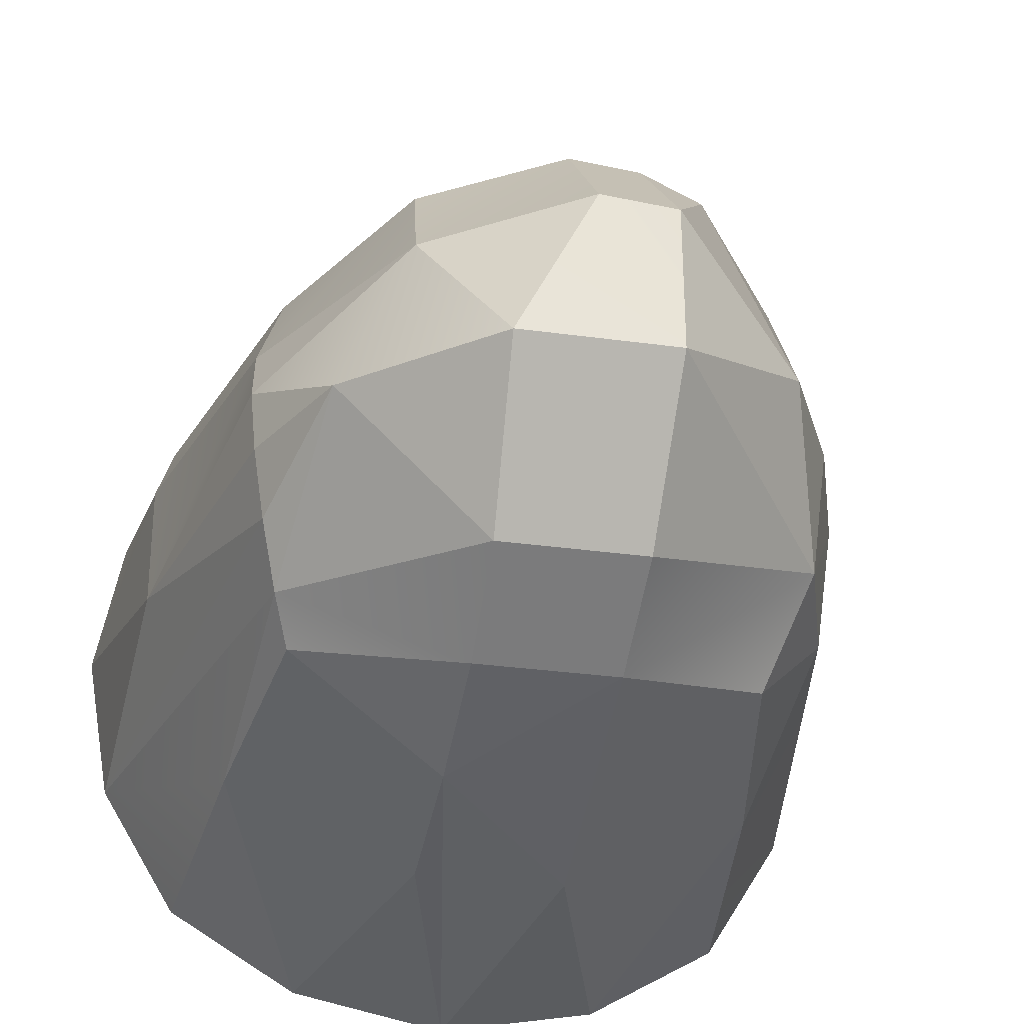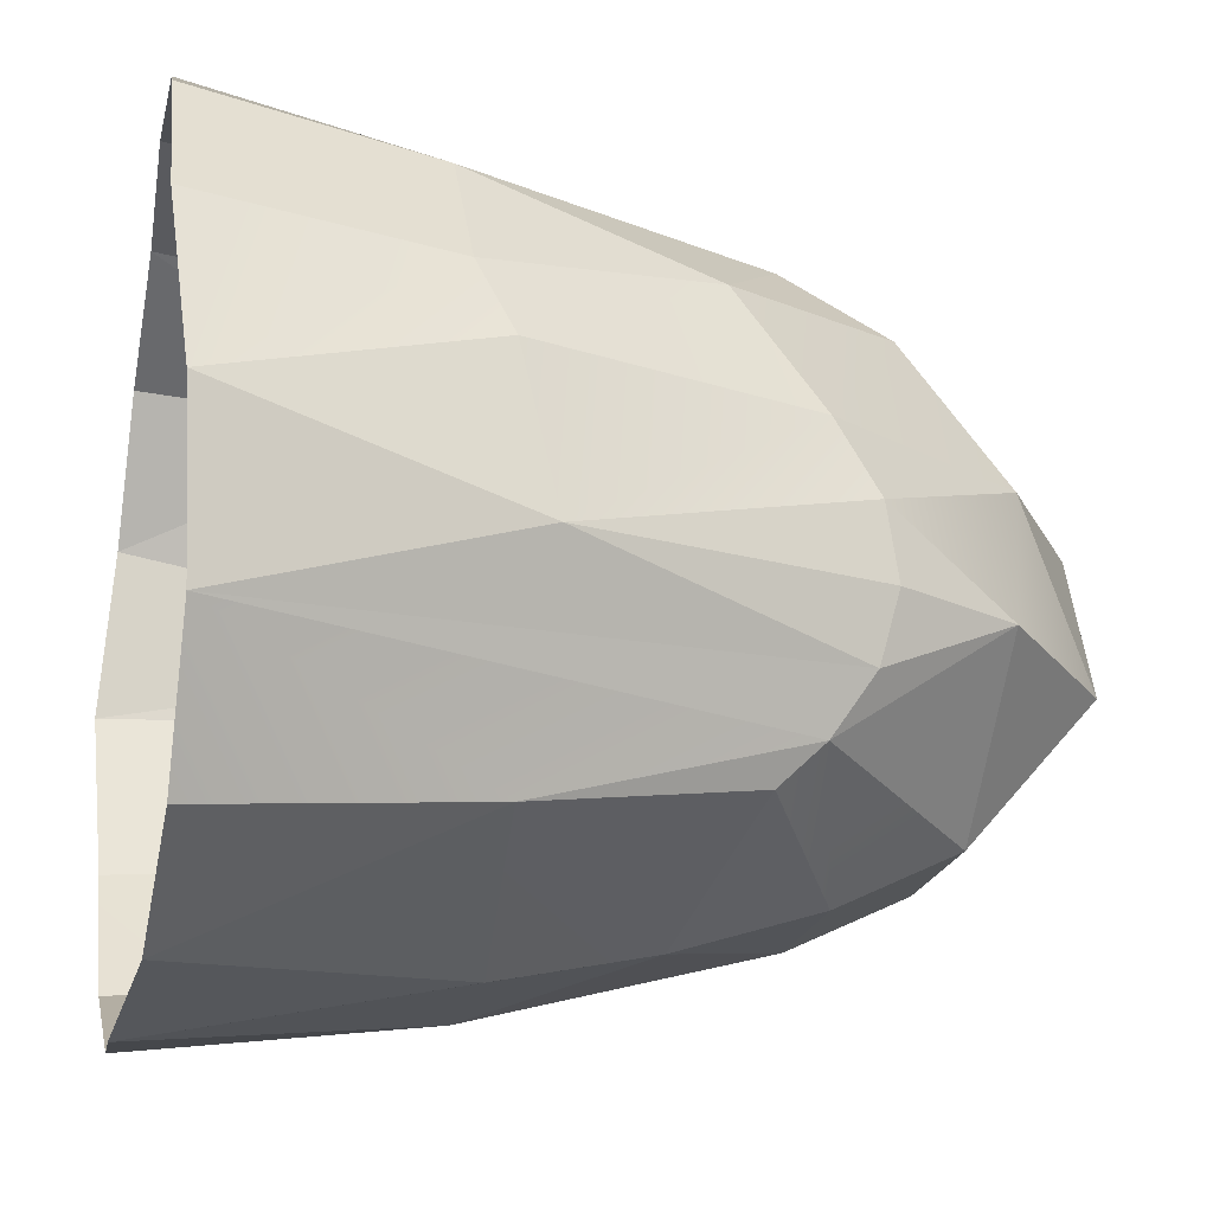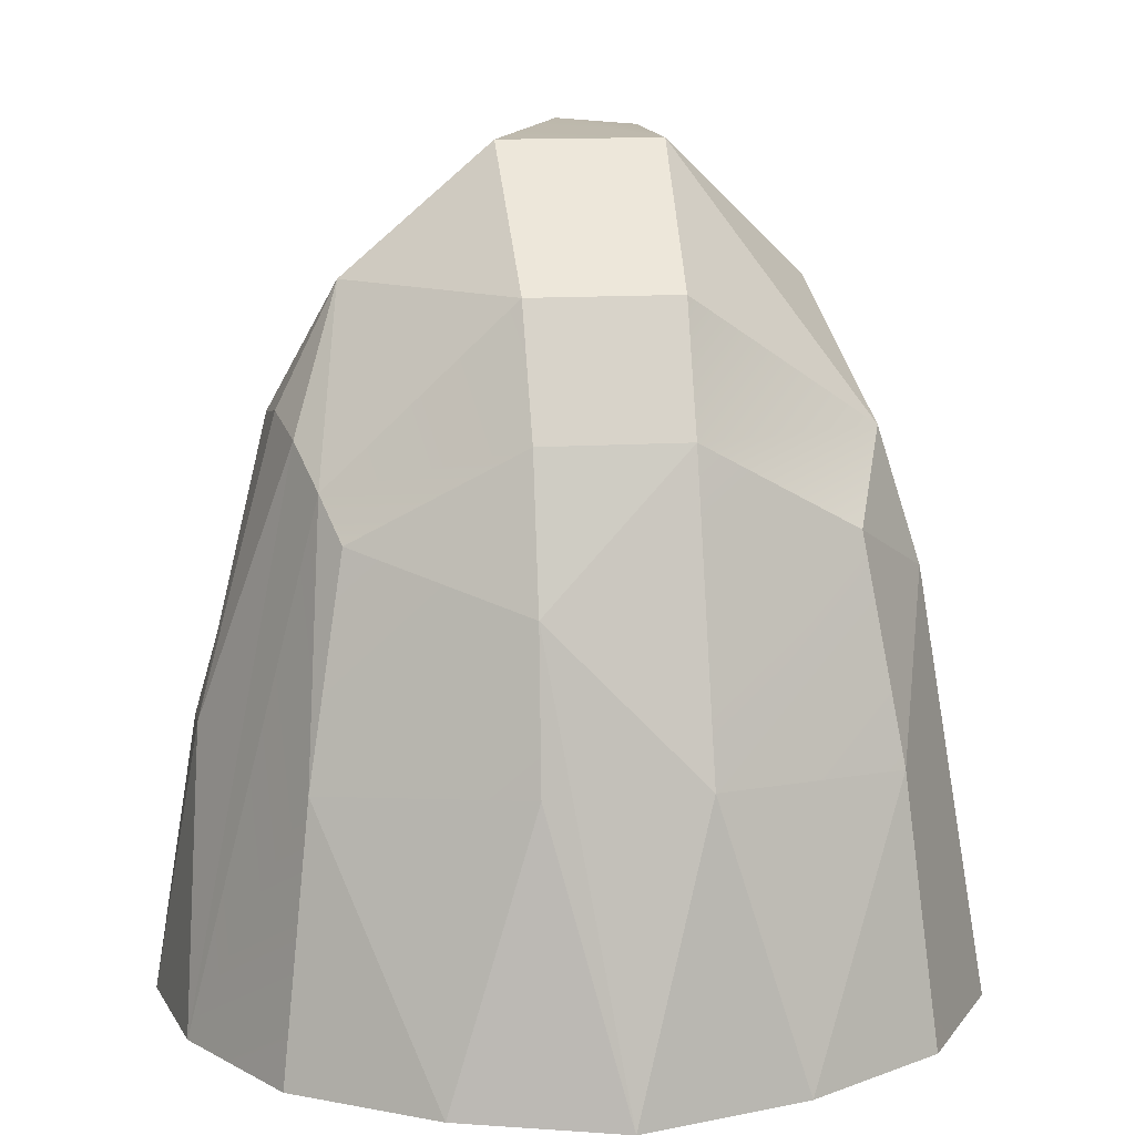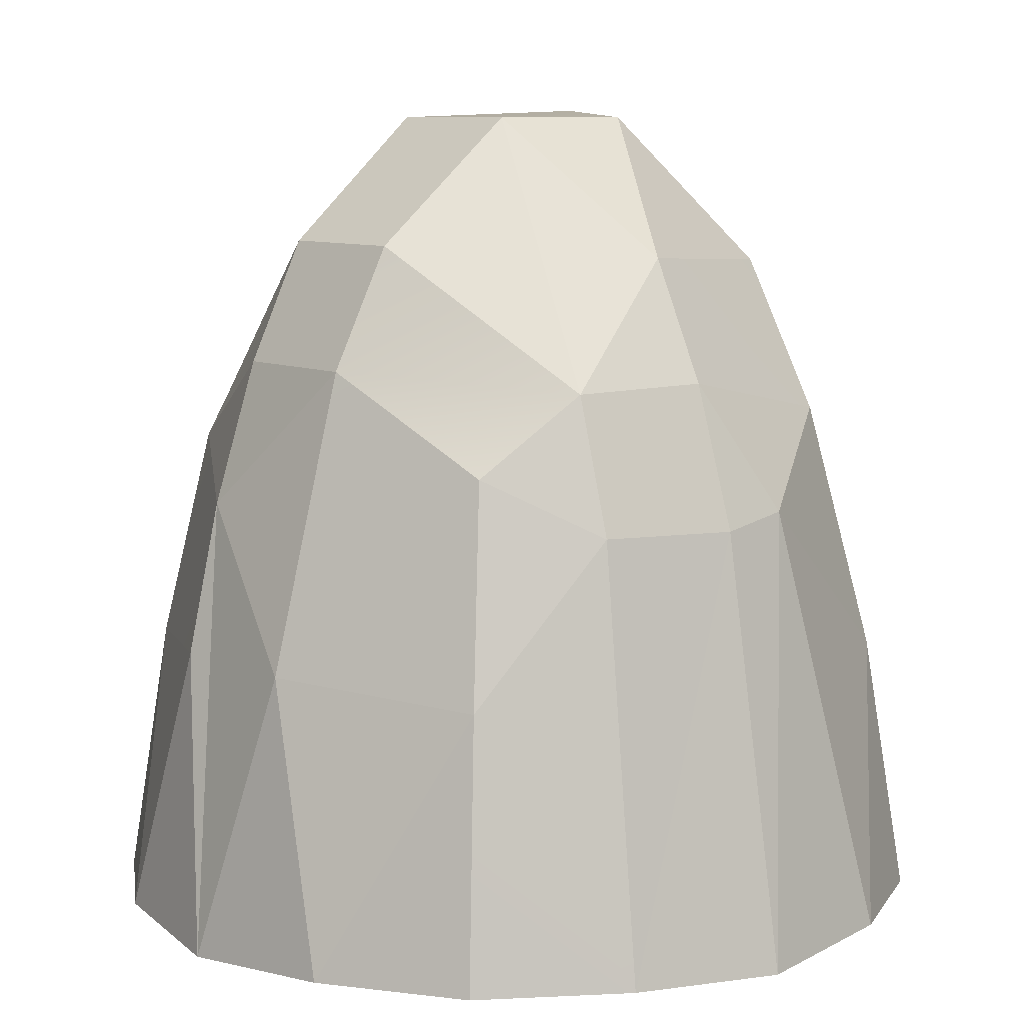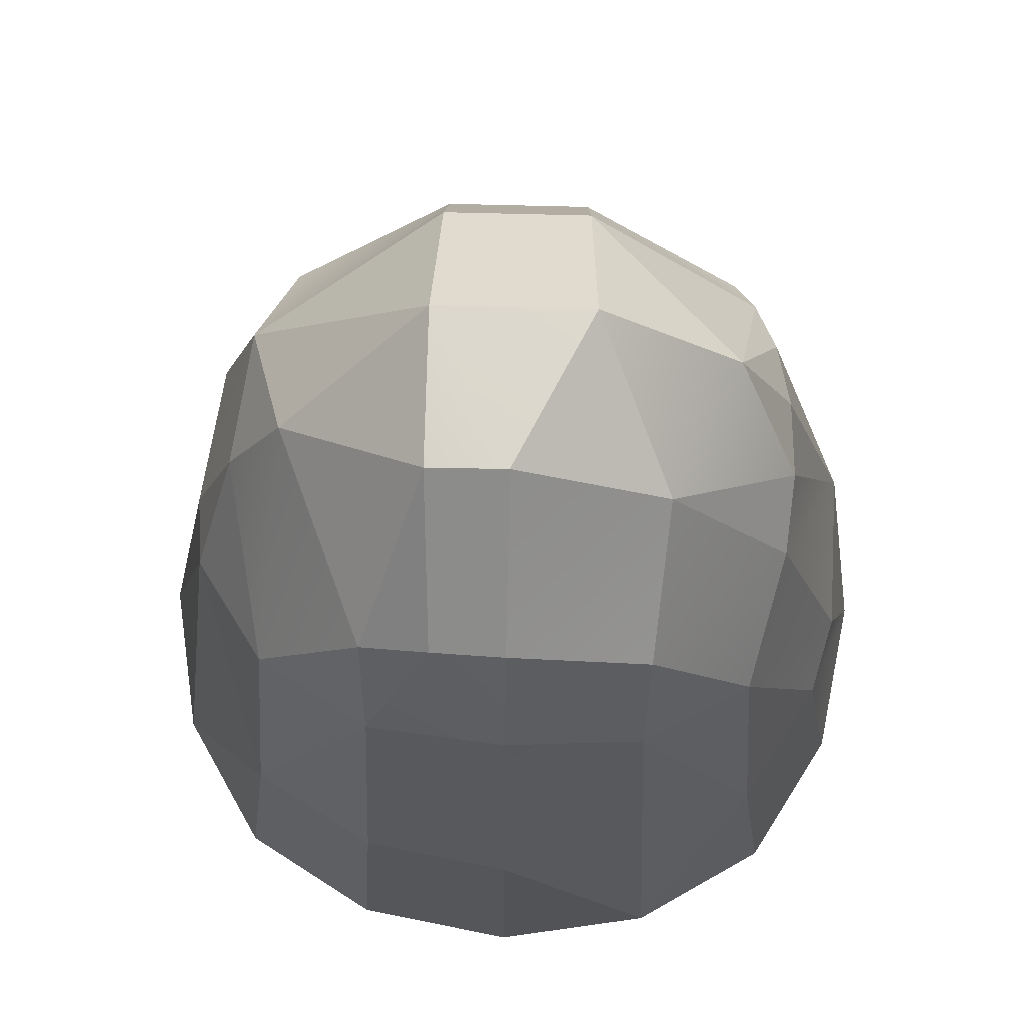
<metadata>
{"format":"obj","ext":"obj","renderer":"f3d","projection":"perspective","resolution":1024,"background":"white","views":[{"elev":-32.4,"azim":169.2,"up":"+Z"},{"elev":-20.8,"azim":76.8,"up":"+Z"},{"elev":13.3,"azim":171.6,"up":"+Y"},{"elev":8.8,"azim":-129.6,"up":"+Y"},{"elev":74.2,"azim":1.4,"up":"+Y"}]}
</metadata>
<code>
g default
v -0.8016 2.199 -1.266
v 0.574 2.62 -1.488
v -1.099 0.03369 1.135
v 1.6 -0.0796 1.135
v 0.2507 -0.01255 1.629
v 0.2507 -0.01787 -2.057
v 2.094 -0.01787 -0.2141
v -1.592 -0.01787 -0.2141
v 1.97 -0.09251 0.5216
v 0.9865 -0.03634 1.505
v -0.4185 1.291 1.333
v 0.8905 2.843 0.7506
v 0.5803 3.163 -1.221
v -0.07894 3.163 -1.221
v -0.3891 3.048 0.7506
v 0.5931 1.298 -1.845
v -0.09169 1.298 -1.845
v 1.467 2.549 -0.8385
v 1.798 0.9902 0.455
v -1.231 1.978 0.1155
v -1.159 1.944 -0.8539
v 1.303 2.199 -1.266
v -1.046 2.562 -0.2141
v 1.524 2.378 0.1091
v 1.524 2.62 -0.5374
v -1.099 0.03369 -1.564
v 1.6 0.03369 -1.564
v 1.547 2.562 -0.2141
v -0.4851 0.02936 1.505
v 0.2507 3.179 0.8105
v 1.467 1.227 -1.43
v -0.9652 1.227 -1.43
v -1.469 0.02936 0.5216
v 0.875 2.369 1.002
v 0.2507 2.623 1.082
v 0.2507 1.277 1.446
v 1.467 0.9725 1.002
v -0.9652 1.227 1.002
v -0.3736 2.549 1.002
v 0.9463 3.302 0.1282
v 0.2507 3.756 0.1474
v 0.6058 3.726 -0.5693
v 1.257 3.163 -0.5438
v -0.9652 2.549 -0.8385
v -0.1044 3.726 -0.5693
v -0.07894 3.163 0.7925
v -0.1044 3.726 0.141
v -0.774 3.104 -0.2141
v 0.9865 0.02936 -1.933
v 0.5803 1.978 -1.696
v -0.07256 2.62 -1.488
v -0.4851 0.02936 -1.933
v 1.384 2.38 -1.095
v 1.882 1.298 -0.5565
v 1.97 0.02936 -0.9499
v 1.384 2.034 0.6669
v 1.882 1.135 0.1282
v -0.8823 2.38 0.6669
v -1.469 0.02936 -0.9499
v -1.257 1.924 -0.2141
g Rock_Three group2 group group1
f 34 10 37
f 37 56 34
f 10 34 36
f 36 34 35
f 5 10 36
f 10 4 37
f 58 38 39
f 38 11 39
f 38 3 29
f 29 11 38
f 5 36 11
f 29 5 11
f 11 36 39
f 39 36 35
f 34 56 12
f 24 28 40
f 56 24 12
f 12 24 40
f 40 42 41
f 12 40 30
f 30 40 41
f 34 12 35
f 35 12 30
f 22 2 53
f 53 2 13
f 13 43 53
f 43 18 53
f 28 25 43
f 25 18 43
f 43 13 42
f 42 40 43
f 43 40 28
f 14 51 44
f 44 51 1
f 44 23 48
f 48 45 44
f 45 14 44
f 42 13 45
f 45 13 14
f 13 2 14
f 14 2 51
f 58 39 15
f 39 35 46
f 46 35 30
f 15 39 46
f 42 45 41
f 41 45 47
f 47 15 46
f 46 30 47
f 47 30 41
f 23 58 48
f 48 58 15
f 15 47 48
f 47 45 48
f 16 50 31
f 31 50 22
f 50 2 22
f 49 16 31
f 31 27 49
f 6 50 16
f 49 6 16
f 51 17 1
f 1 17 32
f 51 2 50
f 50 17 51
f 6 52 17
f 17 50 6
f 26 32 52
f 32 17 52
f 53 31 22
f 25 28 54
f 18 25 54
f 7 55 54
f 55 18 54
f 27 31 55
f 55 31 53
f 53 18 55
f 56 37 19
f 4 9 37
f 37 9 19
f 7 54 57
f 9 7 19
f 19 7 57
f 28 24 54
f 54 24 57
f 24 56 57
f 57 56 19
f 20 38 58
f 23 60 20
f 20 58 23
f 8 33 20
f 20 60 8
f 33 3 38
f 38 20 33
f 44 1 21
f 1 32 21
f 21 32 59
f 59 32 26
f 60 21 59
f 59 8 60
f 60 23 44
f 44 21 60

</code>
